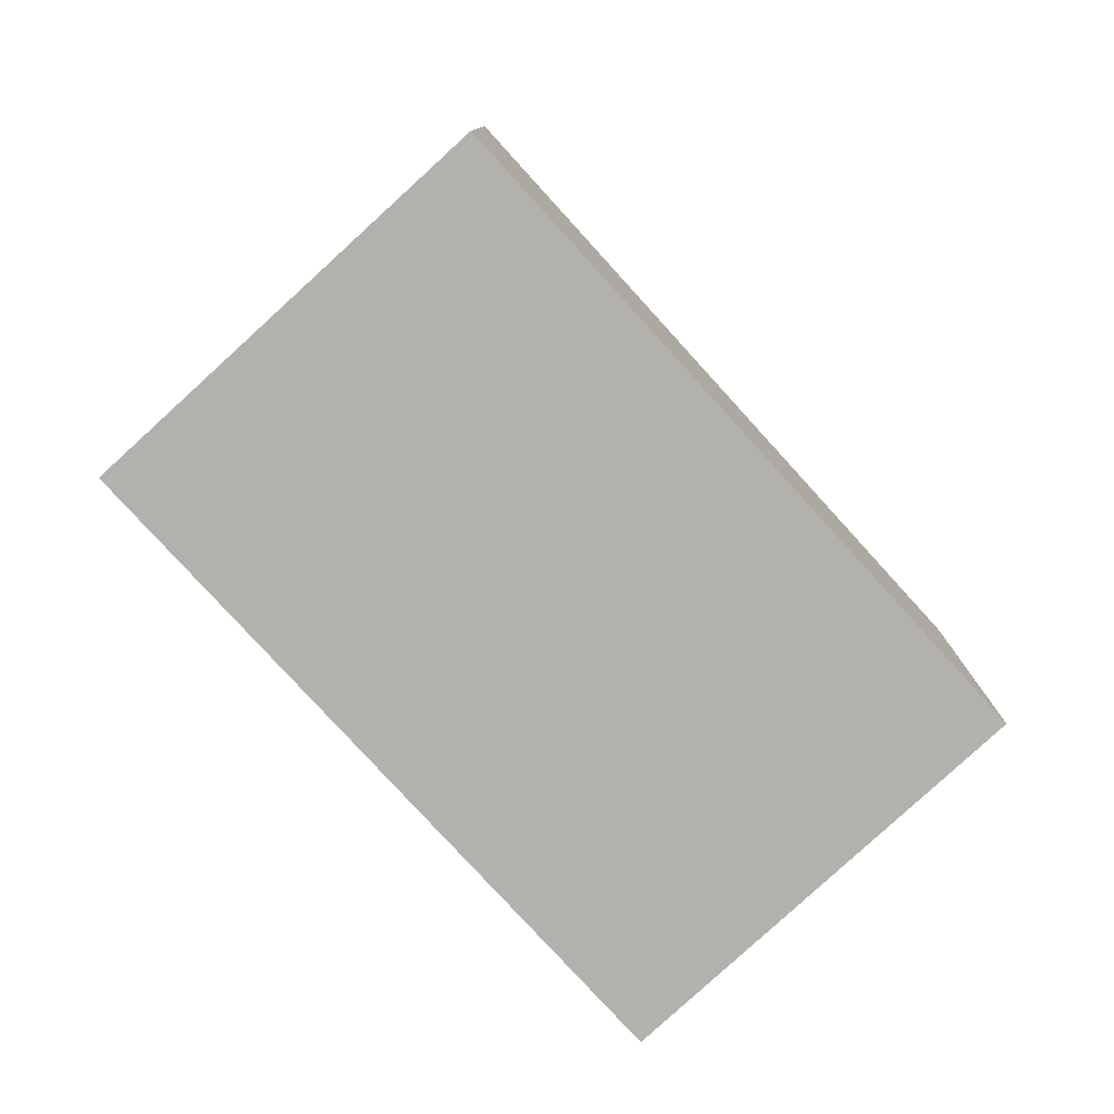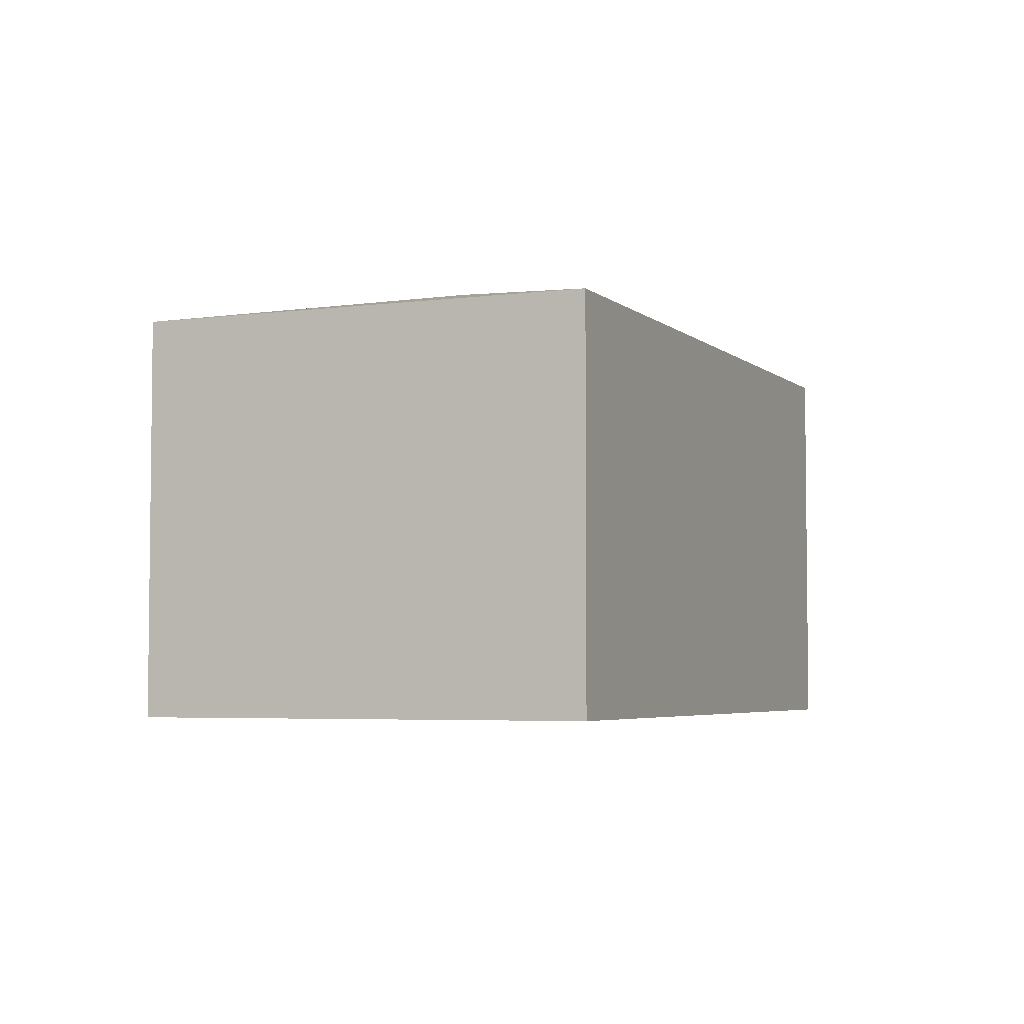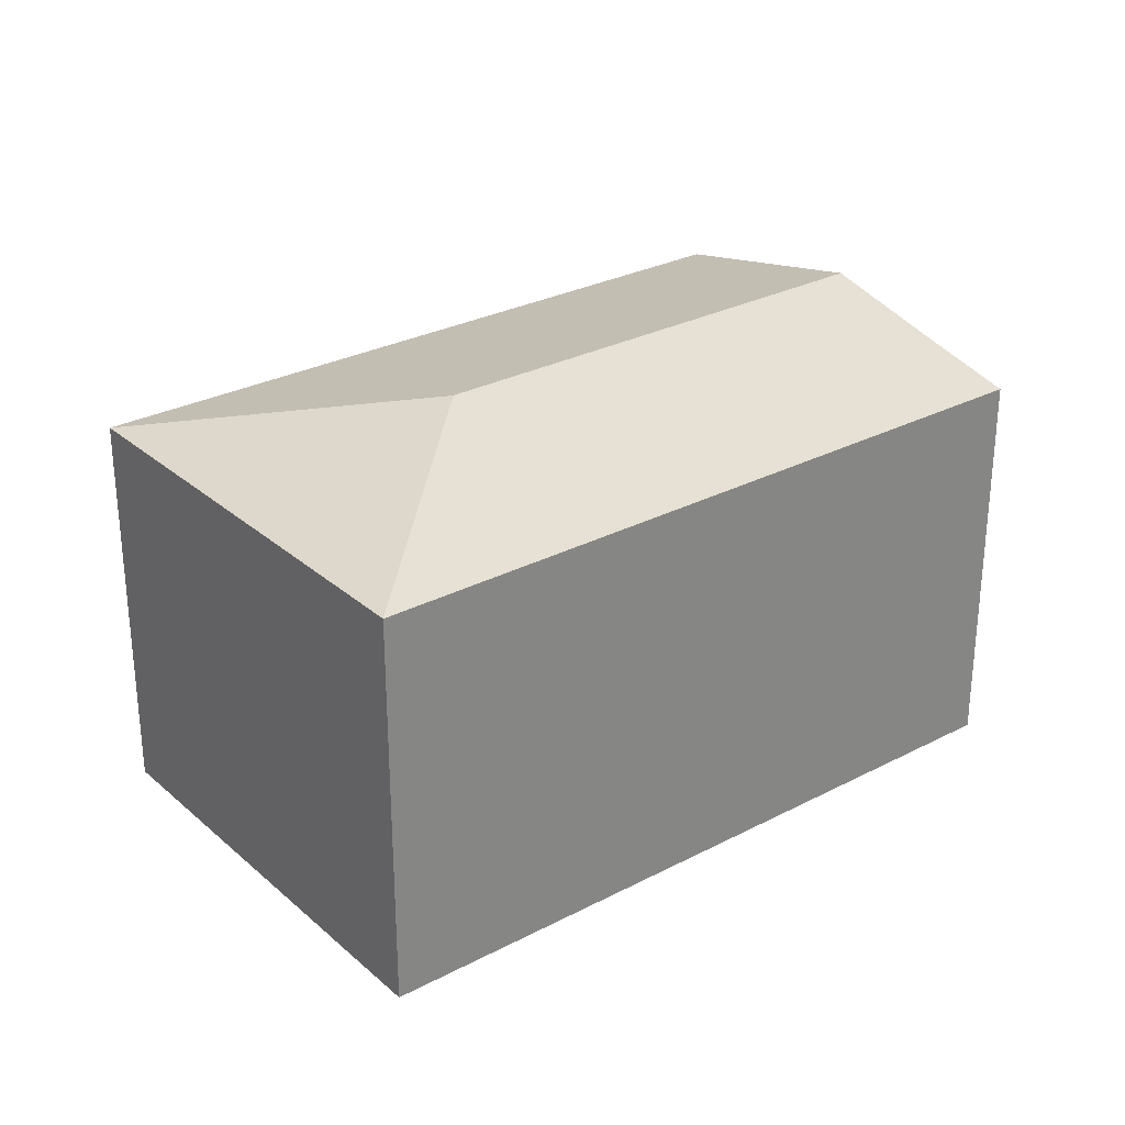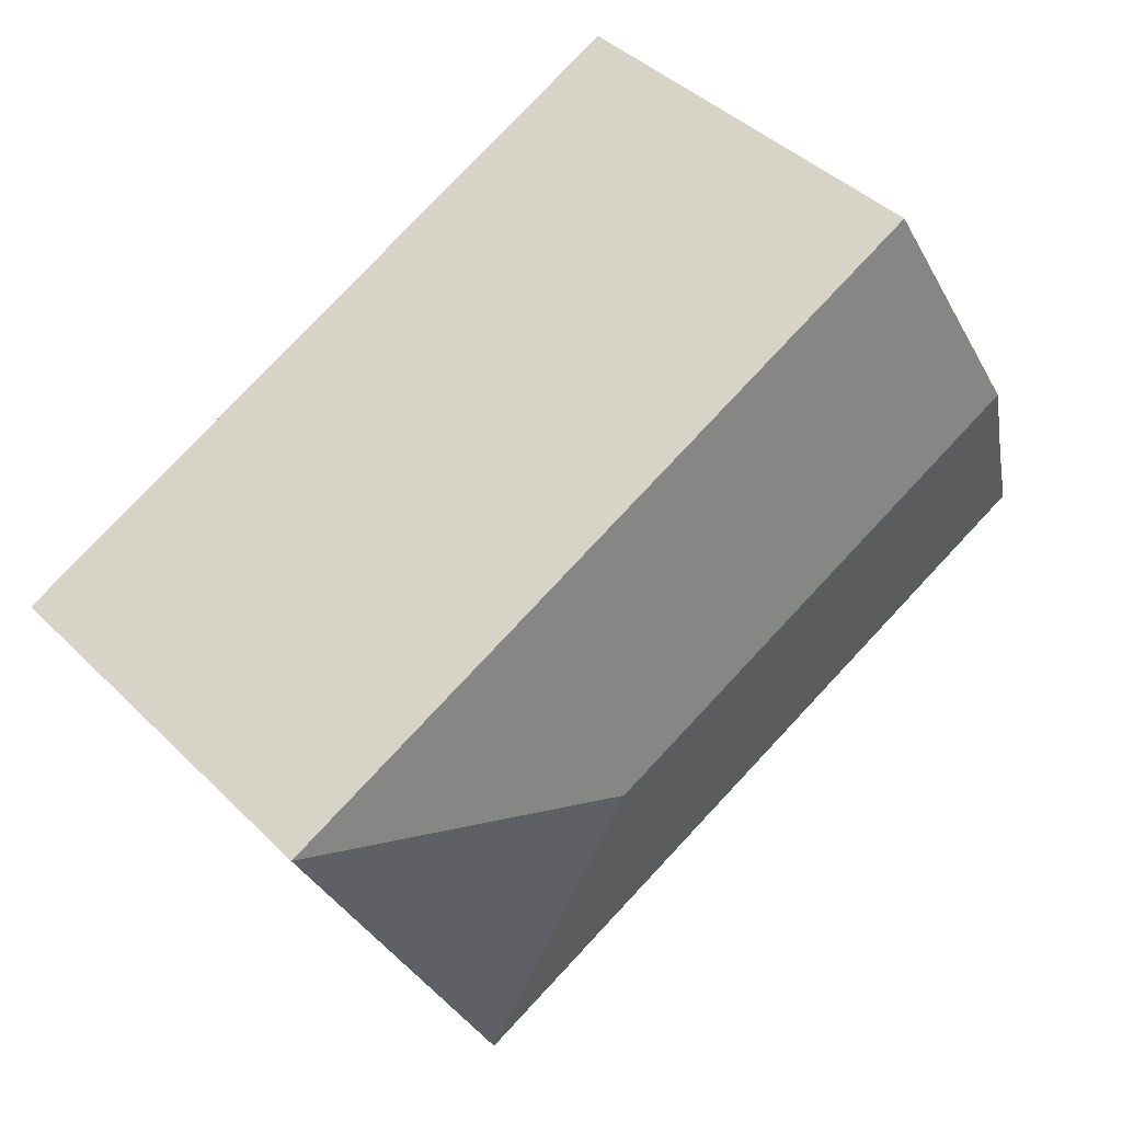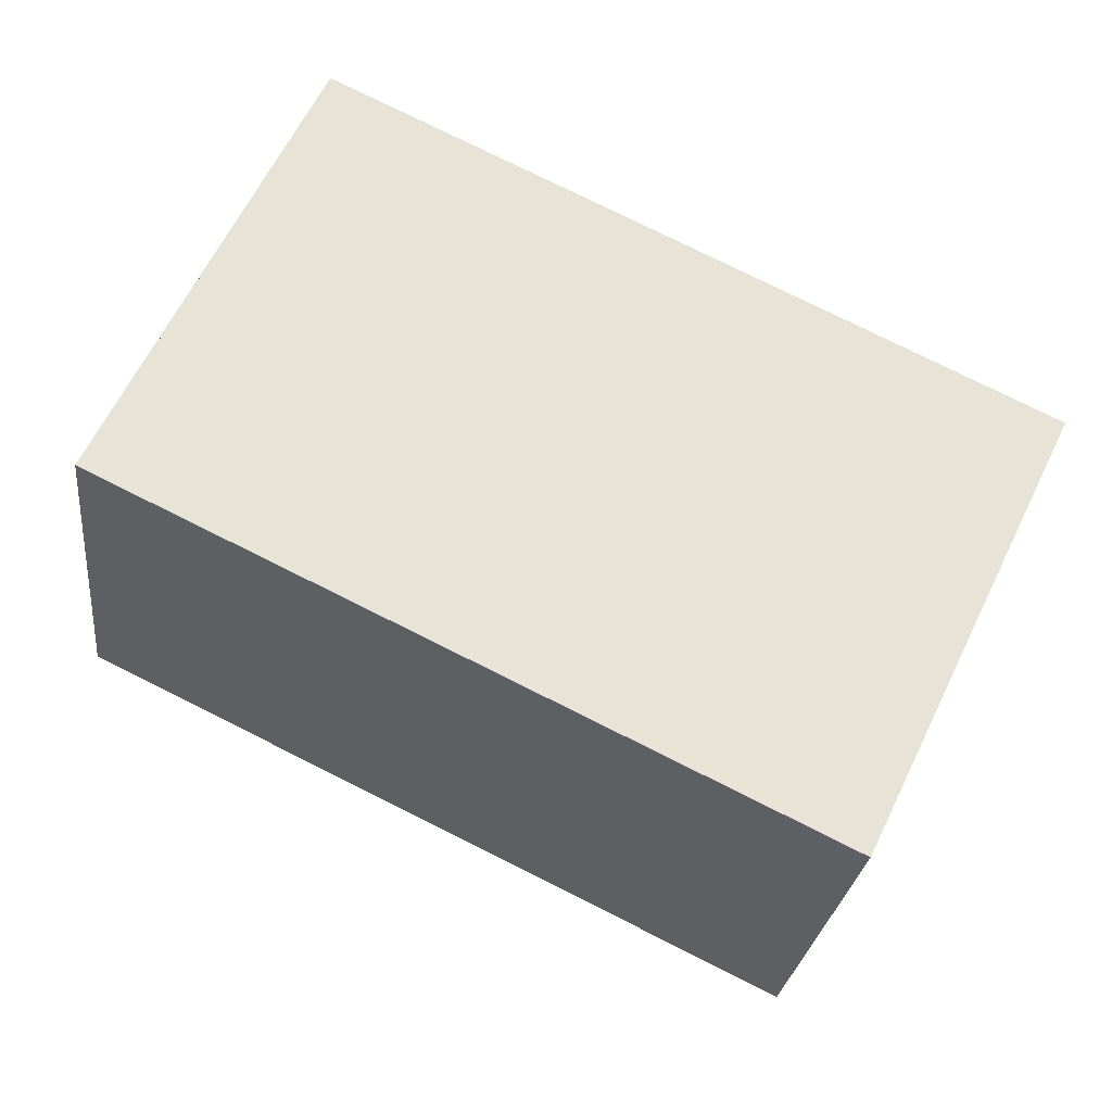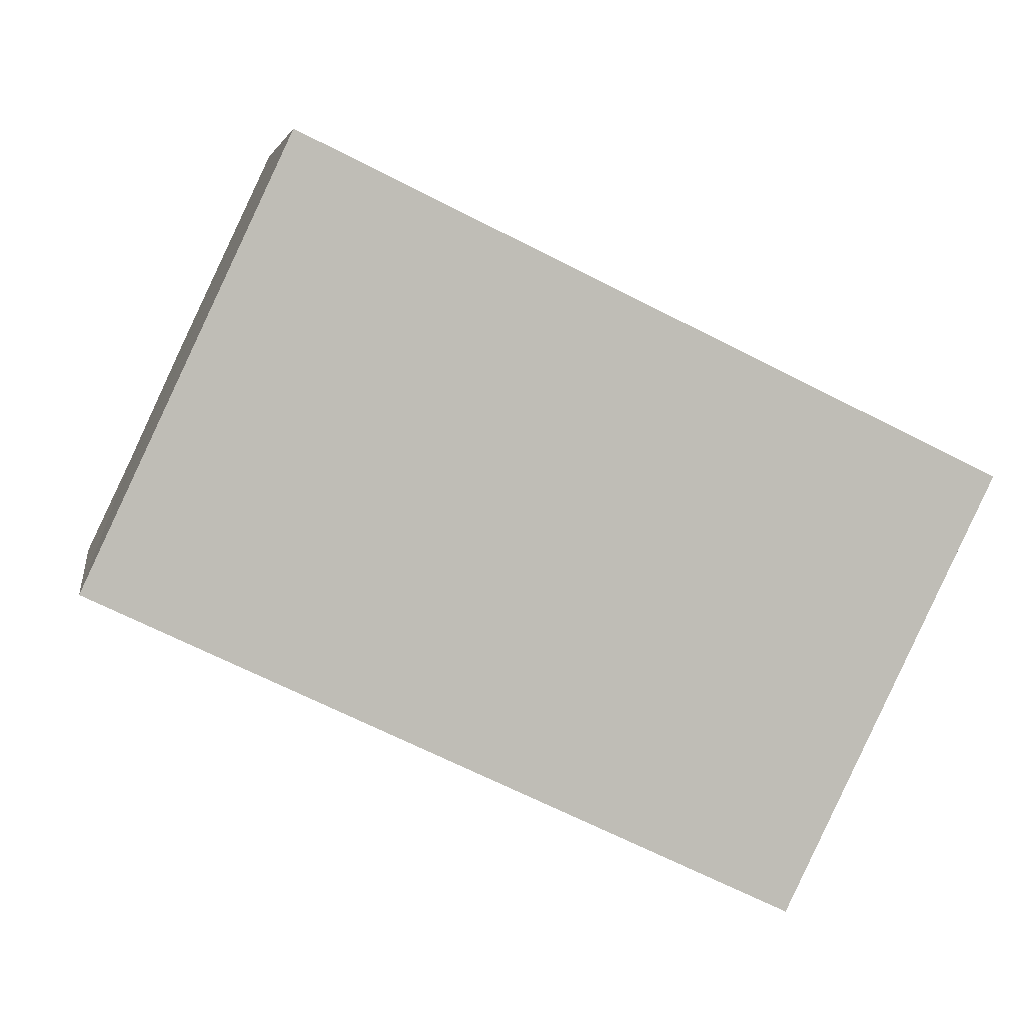
<metadata>
{"format":"obj","ext":"obj","renderer":"f3d","projection":"perspective","resolution":1024,"background":"white","views":[{"elev":-78.9,"azim":158.1,"up":"+Y"},{"elev":-4.4,"azim":139.2,"up":"+Y"},{"elev":28.6,"azim":167.7,"up":"+Y"},{"elev":42.2,"azim":139.4,"up":"+Z"},{"elev":-26.6,"azim":-6.6,"up":"+Z"},{"elev":5.1,"azim":-9.2,"up":"+Z"}]}
</metadata>
<code>
v  0.671 2.958 1.417
v  3.671 2.962 -0.052
v  0.663 2.962 1.4
v  1.317 2.627 2.806
v  4.194 2.628 1.417
v  5.783 2.627 0.65
v  0.304 2.778 0.629
v  0 2.628 1.609e-16
v  4.436 2.627 -2.142
v  0 0 0
v  1.317 -1.718e-16 2.806
v  0.304 -3.852e-17 0.629
v  0.663 -8.573e-17 1.4
v  0.671 -8.677e-17 1.417
v  4.194 -8.677e-17 1.417
v  5.783 -3.98e-17 0.65
v  4.436 1.312e-16 -2.142
g defaultobject
f 1 2 3
f 2 1 4
f 2 4 5
f 2 5 6
f 2 7 3
f 7 2 8
f 8 2 9
f 2 6 9
f 10 7 8
f 7 10 3
f 3 10 1
f 1 10 4
f 4 10 11
f 11 10 12
f 11 12 13
f 11 13 14
f 11 5 4
f 5 11 15
f 5 15 6
f 6 15 16
f 16 9 6
f 9 16 17
f 9 10 8
f 10 9 17
f 15 17 16
f 17 15 10
f 10 15 12
f 12 15 14
f 14 15 11

</code>
